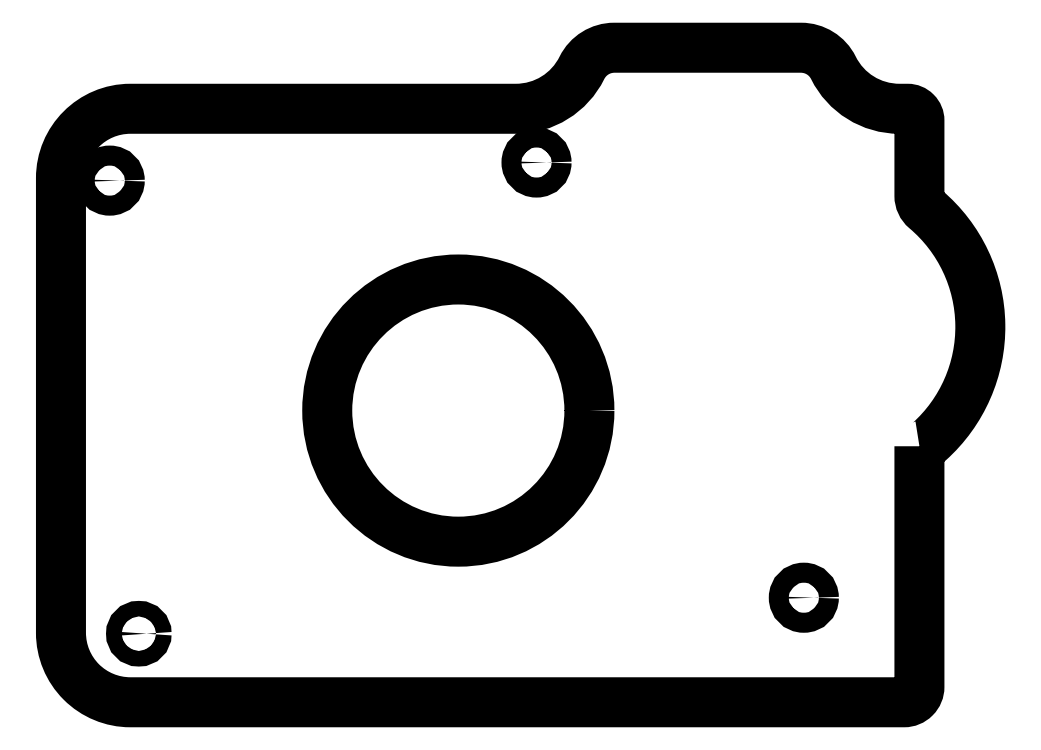
<metadata>
{"format":"dxf","ext":"dxf","renderer":"ezdxf+matplotlib","layout":"modelspace","background":"white","min_lineweight":24,"dpi":150}
</metadata>
<code>
0
SECTION
2
ENTITIES
0
CIRCLE
8
0
10
3.679
20
483.4
30
0
40
1.691
210
0
220
0
230
1
0
CIRCLE
8
0
10
62.49
20
444.6
30
0
40
22.12
210
0
220
-0
230
1
0
CIRCLE
8
0
10
120.8
20
413.1
30
0
40
1.691
210
0
220
-0
230
1
0
CIRCLE
8
0
10
75.68
20
486.5
30
0
40
1.691
210
0
220
-0
230
1
0
CIRCLE
8
0
10
8.586
20
407
30
0
40
1.311
210
0
220
-0
230
1
0
LWPOLYLINE
8
0
90
18
70
1
43
0
10
140.3
20
438.6
10
140.3
20
398
42
-0.4142
10
137.7
20
395.4
10
7.162
20
395.4
42
-0.4142
10
-4.55
20
407.1
10
-4.55
20
483.8
42
-0.4142
10
7.162
20
495.6
10
72.23
20
495.6
42
0.2853
10
83.34
20
502.5
42
-0.2853
10
88.81
20
505.9
10
120.3
20
505.9
42
-0.2853
10
125.8
20
502.5
42
0.2853
10
136.9
20
495.6
10
138.3
20
495.6
42
-0.4142
10
140.3
20
493.6
10
140.3
20
480.9
42
0.2207
10
141.3
20
478.6
42
-0.4553
10
141.9
20
439.4
42
-0.1528
0
ENDSEC
0
EOF

</code>
